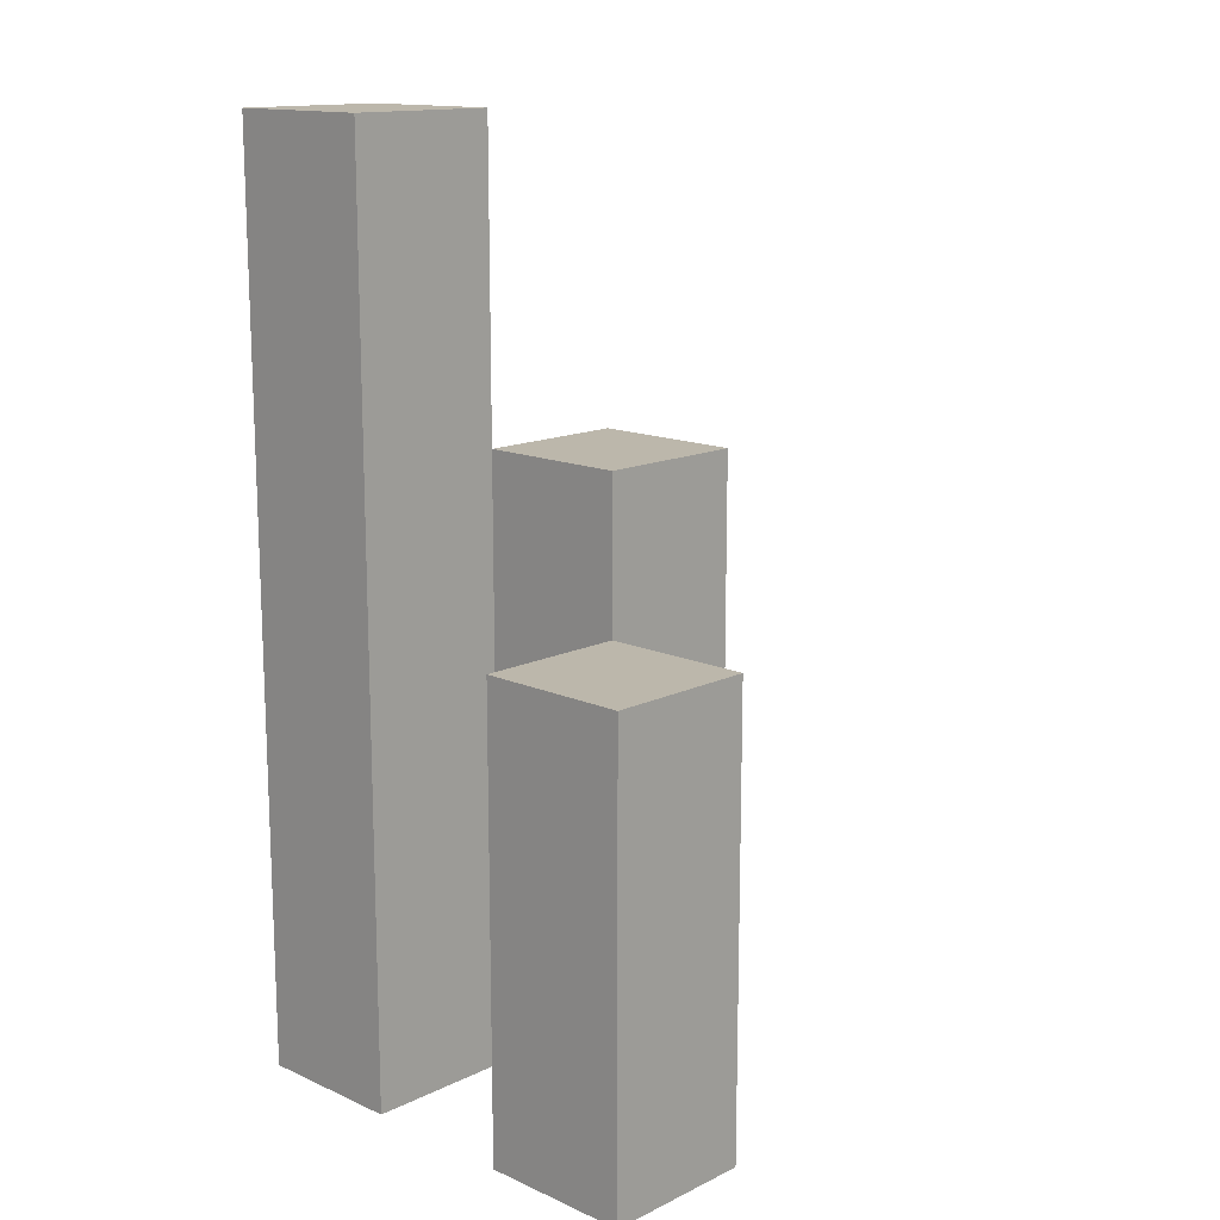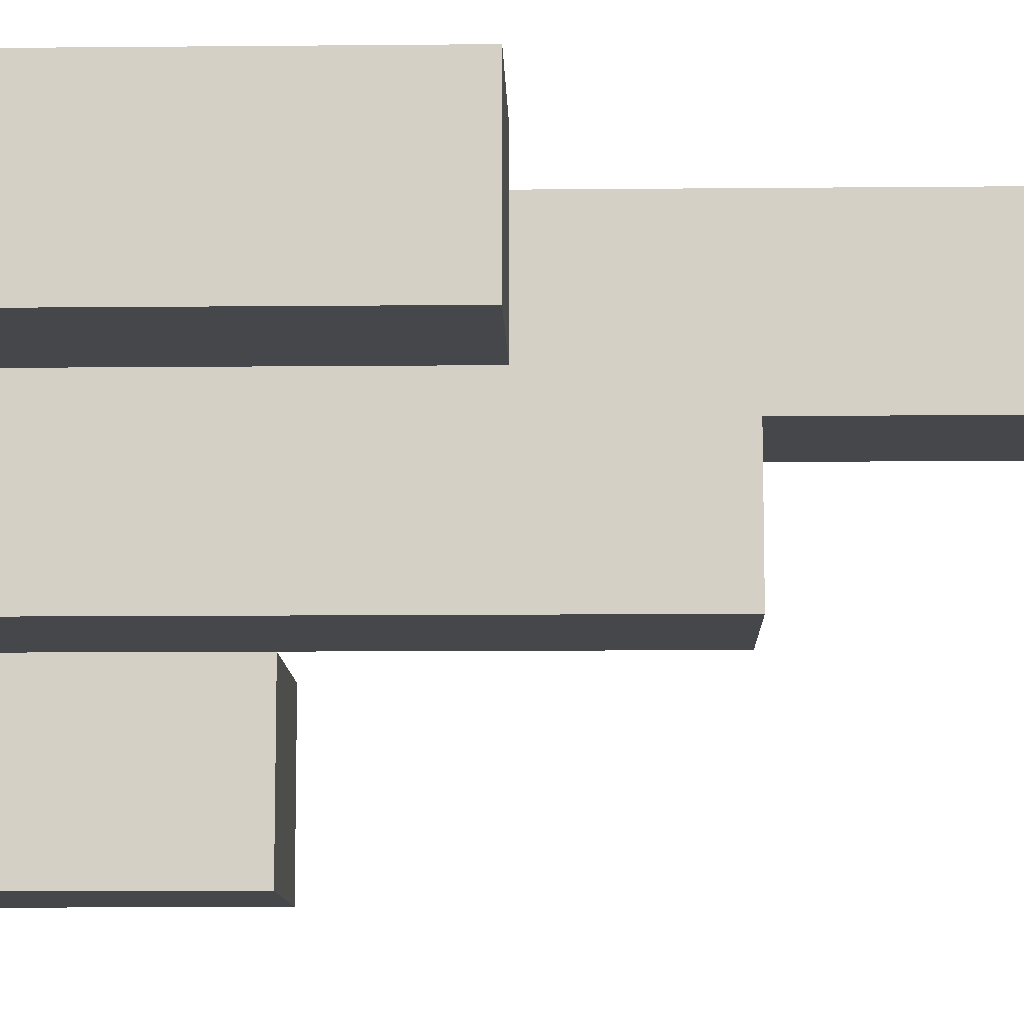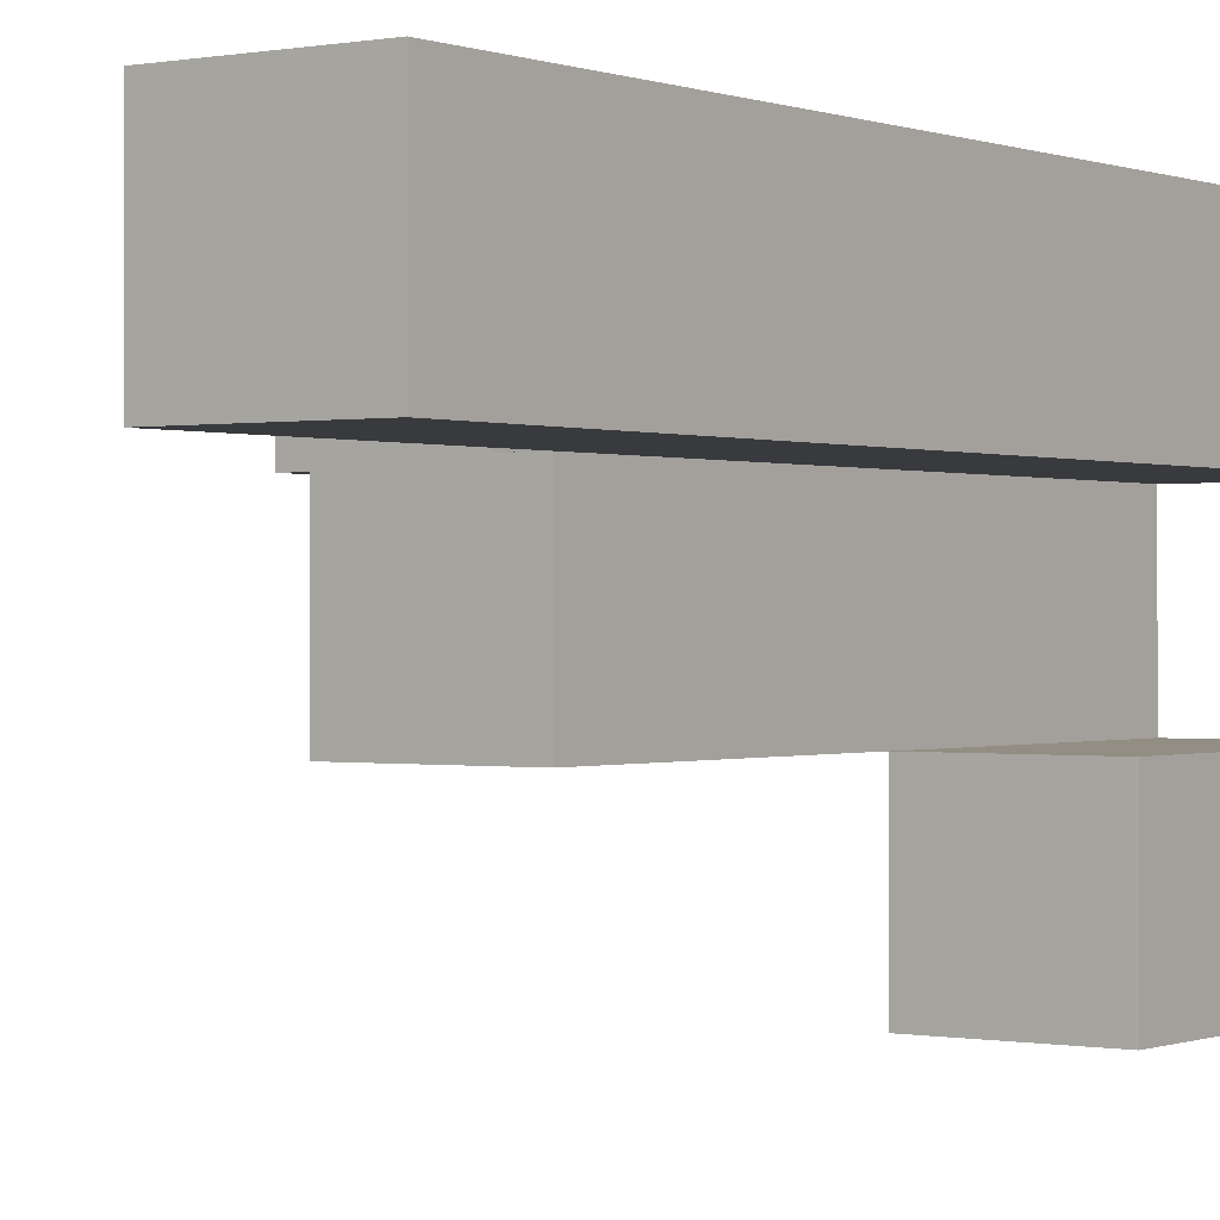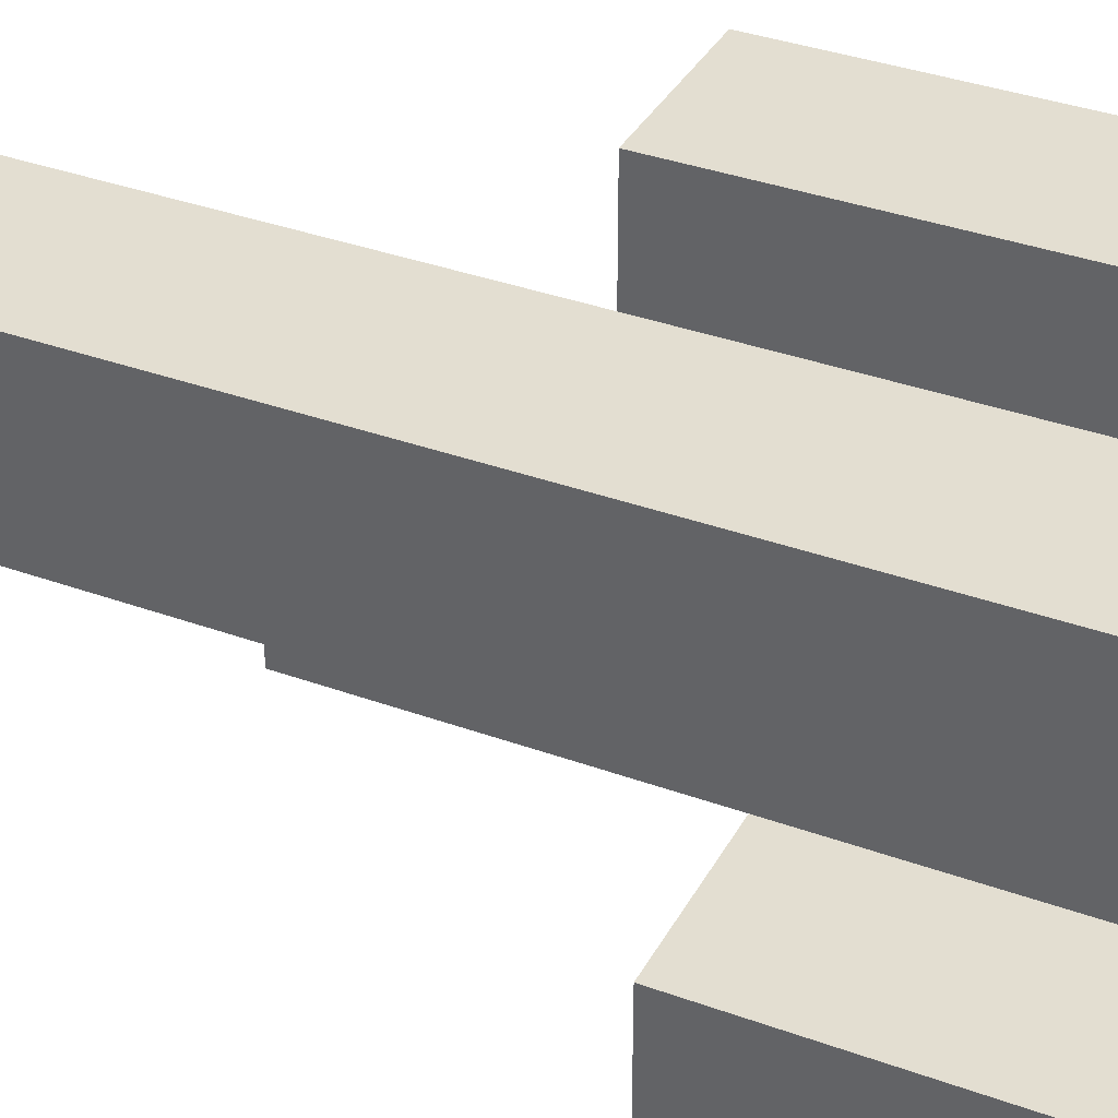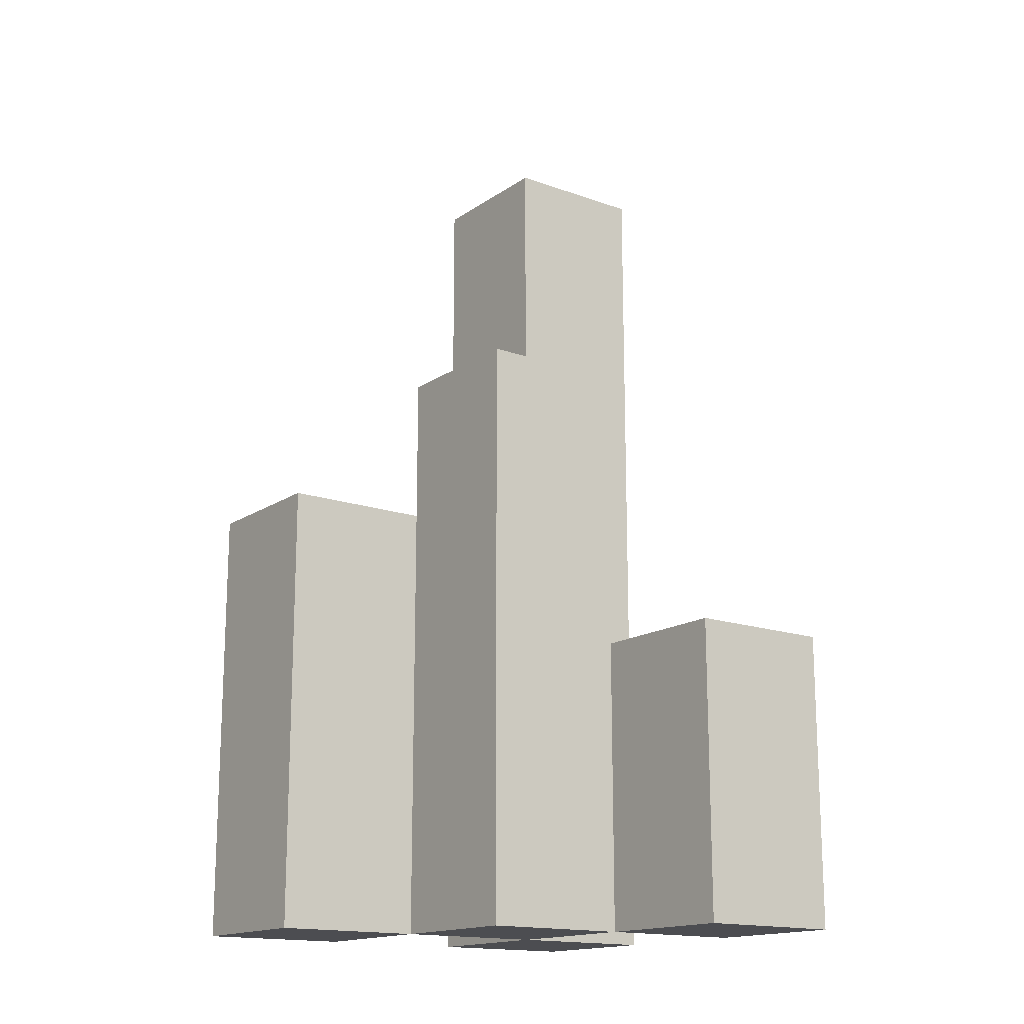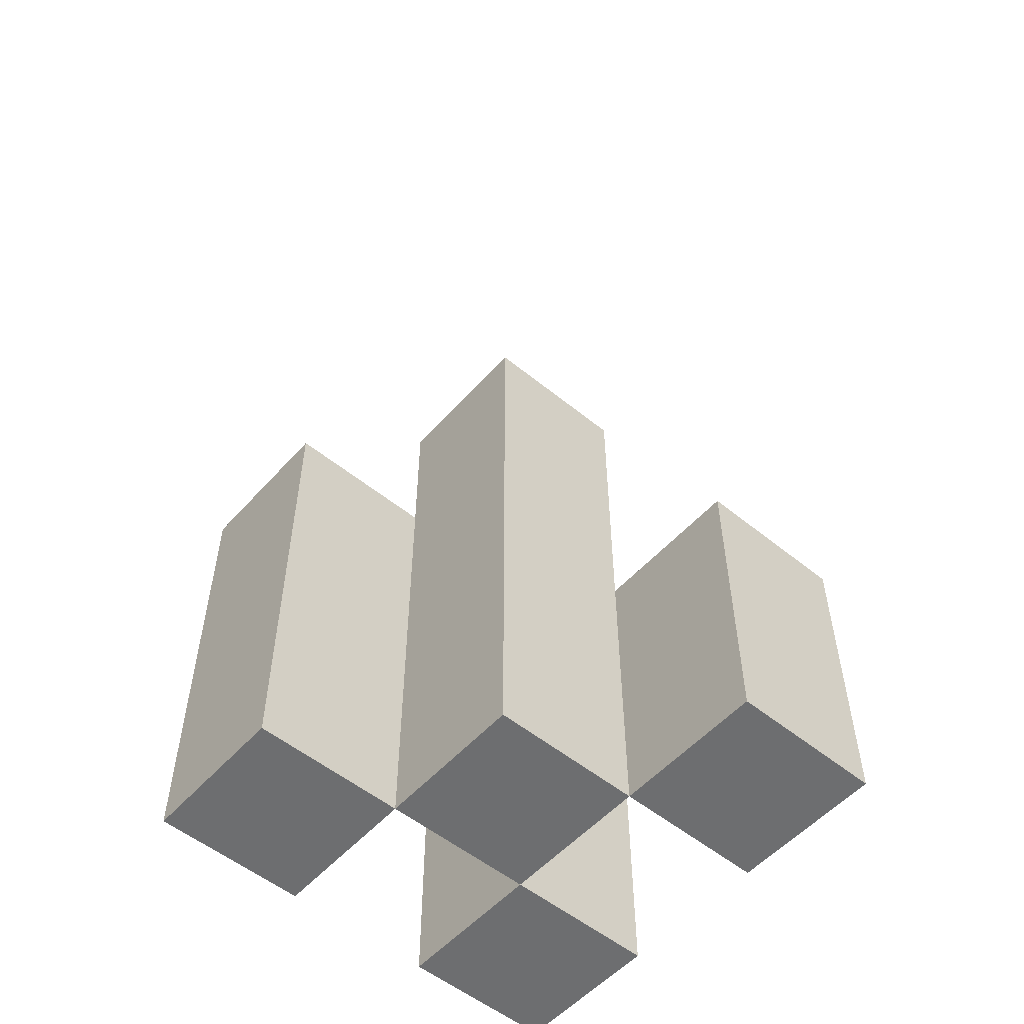
<metadata>
{"format":"obj","ext":"obj","renderer":"f3d","projection":"perspective","resolution":1024,"background":"white","views":[{"elev":14.4,"azim":43.9,"up":"+Y"},{"elev":-10.4,"azim":91.4,"up":"+Z"},{"elev":-0.1,"azim":-144.3,"up":"+Z"},{"elev":36.0,"azim":-64.5,"up":"+Z"},{"elev":-16.1,"azim":143.7,"up":"+Y"},{"elev":-54.3,"azim":139.2,"up":"+Y"}]}
</metadata>
<code>
o
v 40.6 0.9 2.1
v 40.6 0.9 2
v 40.6 0.9 1.9
v 40.6 0.9 1.8
v 40.6 1 1.9
v 40.6 1 1.8
v 40.6 1.1 1.9
v 40.6 1.1 1.8
v 40.6 1.4 2.1
v 40.6 1.4 2
v 40.6 1.5 2.1
v 40.6 1.5 2
v 40.7 0.9 2
v 40.7 0.9 1.9
v 40.7 1 1.9
v 40.7 1.1 1.9
v 40.7 1.2 2
v 40.7 1.2 1.9
v 40.7 1.3 2
v 40.7 1.3 1.9
v 40.8 0.9 2.1
v 40.8 0.9 2
v 40.8 1.1 2.1
v 40.8 1.1 2
v 40.8 1.2 2.1
v 40.8 1.2 2
v 40.7 0.9 2.1
v 40.7 0.9 2
v 40.7 0.9 1.9
v 40.7 0.9 1.8
v 40.7 1 1.9
v 40.7 1 1.8
v 40.7 1.1 1.9
v 40.7 1.1 1.8
v 40.7 1.2 2
v 40.7 1.3 2
v 40.7 1.4 2.1
v 40.7 1.4 2
v 40.7 1.5 2.1
v 40.7 1.5 2
v 40.8 0.9 2
v 40.8 0.9 1.9
v 40.8 1.1 2
v 40.8 1.2 2
v 40.8 1.2 1.9
v 40.8 1.3 2
v 40.8 1.3 1.9
v 40.9 0.9 2.1
v 40.9 0.9 2
v 40.9 1.1 2.1
v 40.9 1.1 2
v 40.9 1.2 2.1
v 40.9 1.2 2
v 40.6 0.9 2.1
v 40.6 1.4 2.1
v 40.6 1.5 2.1
v 40.7 0.9 2.1
v 40.7 1.4 2.1
v 40.7 1.5 2.1
v 40.8 0.9 2.1
v 40.8 1.1 2.1
v 40.8 1.2 2.1
v 40.9 0.9 2.1
v 40.9 1.1 2.1
v 40.9 1.2 2.1
v 40.7 0.9 2
v 40.7 1.2 2
v 40.7 1.3 2
v 40.8 0.9 2
v 40.8 1.1 2
v 40.8 1.2 2
v 40.8 1.3 2
v 40.6 0.9 1.9
v 40.6 1 1.9
v 40.6 1.1 1.9
v 40.7 0.9 1.9
v 40.7 1 1.9
v 40.7 1.1 1.9
v 40.6 0.9 2
v 40.6 1.4 2
v 40.6 1.5 2
v 40.7 0.9 2
v 40.7 1.2 2
v 40.7 1.3 2
v 40.7 1.4 2
v 40.7 1.5 2
v 40.8 0.9 2
v 40.8 1.1 2
v 40.8 1.2 2
v 40.9 0.9 2
v 40.9 1.1 2
v 40.9 1.2 2
v 40.7 0.9 1.9
v 40.7 1 1.9
v 40.7 1.1 1.9
v 40.7 1.2 1.9
v 40.7 1.3 1.9
v 40.8 0.9 1.9
v 40.8 1.2 1.9
v 40.8 1.3 1.9
v 40.6 0.9 1.8
v 40.6 1 1.8
v 40.6 1.1 1.8
v 40.7 0.9 1.8
v 40.7 1 1.8
v 40.7 1.1 1.8
v 40.6 0.9 2.1
v 40.7 0.9 2.1
v 40.8 0.9 2.1
v 40.9 0.9 2.1
v 40.6 0.9 2
v 40.7 0.9 2
v 40.8 0.9 2
v 40.9 0.9 2
v 40.6 0.9 1.9
v 40.7 0.9 1.9
v 40.8 0.9 1.9
v 40.6 0.9 1.8
v 40.7 0.9 1.8
v 40.6 1.1 1.9
v 40.7 1.1 1.9
v 40.6 1.1 1.8
v 40.7 1.1 1.8
v 40.8 1.2 2.1
v 40.9 1.2 2.1
v 40.8 1.2 2
v 40.9 1.2 2
v 40.7 1.3 2
v 40.8 1.3 2
v 40.7 1.3 1.9
v 40.8 1.3 1.9
v 40.6 1.5 2.1
v 40.7 1.5 2.1
v 40.6 1.5 2
v 40.7 1.5 2
f 5 4 3
f 6 4 5
f 7 6 5
f 8 6 7
f 9 2 1
f 10 2 9
f 11 10 9
f 12 10 11
f 15 14 13
f 16 15 13
f 17 16 13
f 18 16 17
f 19 18 17
f 20 18 19
f 23 22 21
f 24 22 23
f 25 24 23
f 26 24 25
f 29 30 31
f 31 30 32
f 31 32 33
f 33 32 34
f 27 28 35
f 27 35 36
f 27 36 37
f 37 36 38
f 37 38 39
f 39 38 40
f 41 42 43
f 43 42 44
f 44 42 45
f 44 45 46
f 46 45 47
f 48 49 50
f 50 49 51
f 50 51 52
f 52 51 53
f 57 55 54
f 58 56 55
f 58 55 57
f 59 56 58
f 63 61 60
f 64 62 61
f 64 61 63
f 65 62 64
f 69 67 66
f 70 67 69
f 71 68 67
f 71 67 70
f 72 68 71
f 76 74 73
f 77 75 74
f 77 74 76
f 78 75 77
f 79 80 82
f 82 80 83
f 83 80 84
f 80 81 85
f 84 80 85
f 85 81 86
f 87 88 90
f 88 89 91
f 90 88 91
f 91 89 92
f 93 94 98
f 94 95 98
f 95 96 98
f 96 97 99
f 98 96 99
f 99 97 100
f 101 102 104
f 102 103 105
f 104 102 105
f 105 103 106
f 111 108 107
f 112 108 111
f 113 110 109
f 114 110 113
f 116 113 112
f 117 113 116
f 118 116 115
f 119 116 118
f 120 121 122
f 122 121 123
f 124 125 126
f 126 125 127
f 128 129 130
f 130 129 131
f 132 133 134
f 134 133 135

</code>
